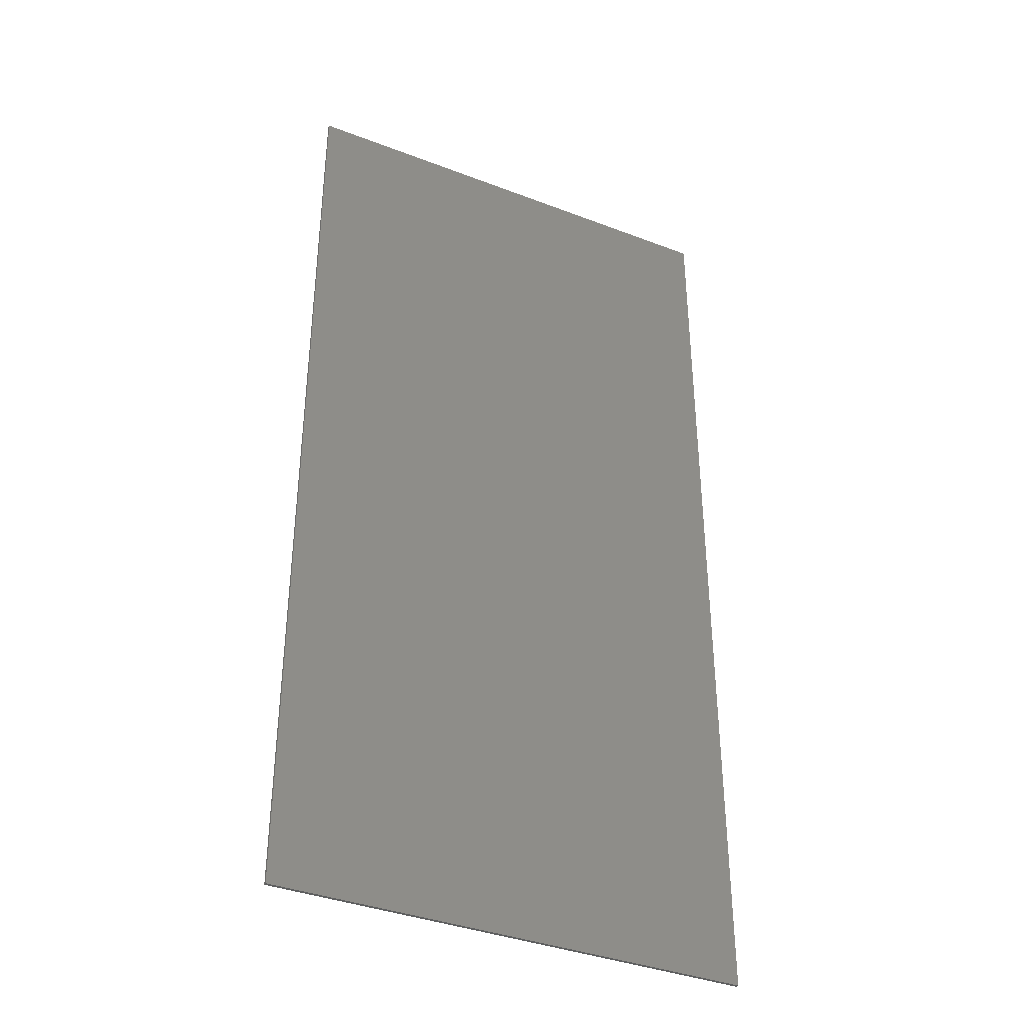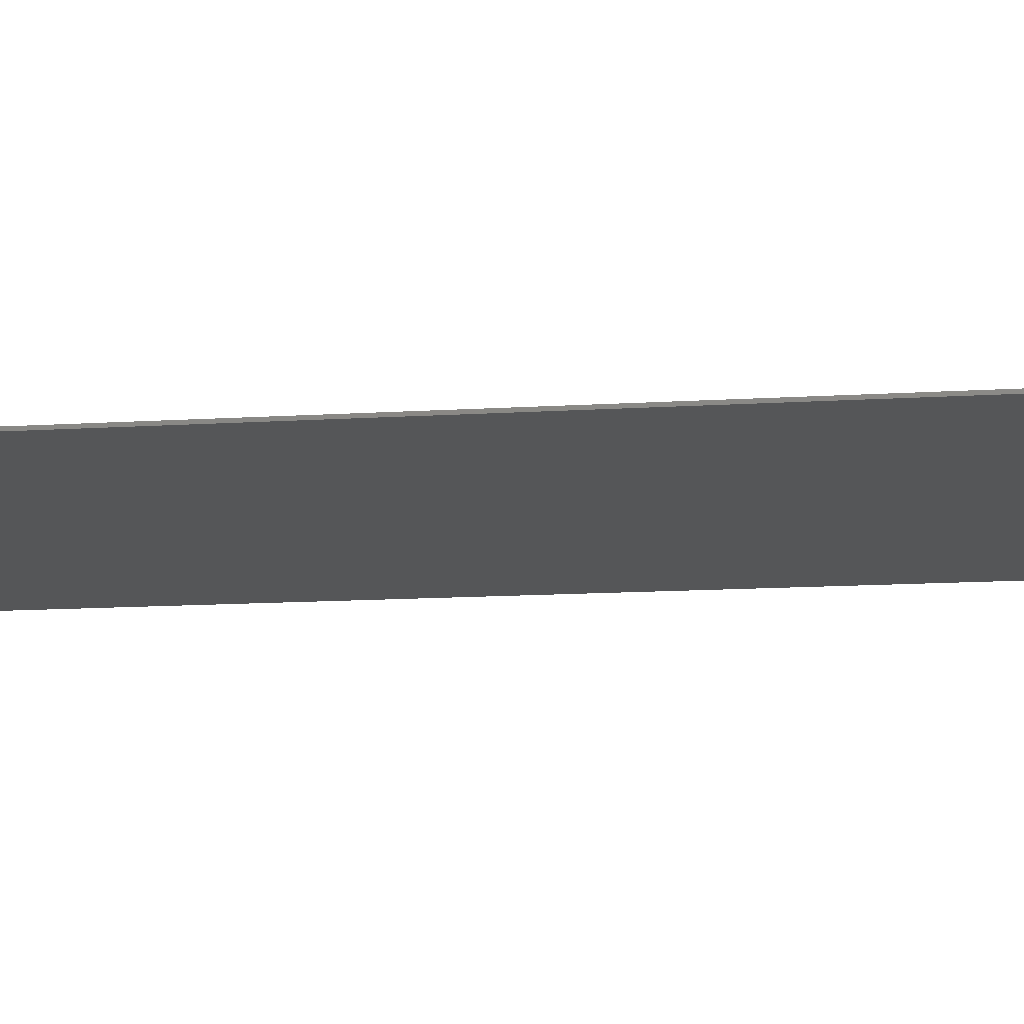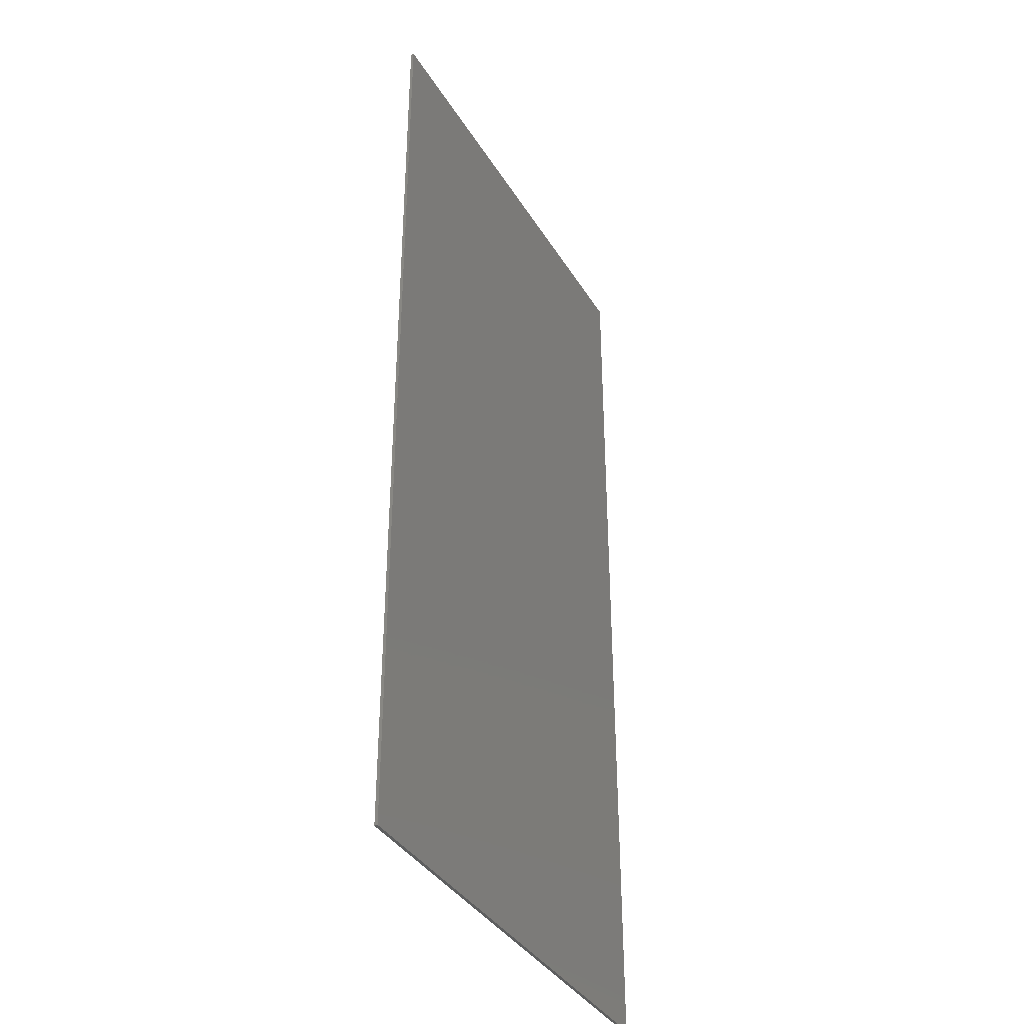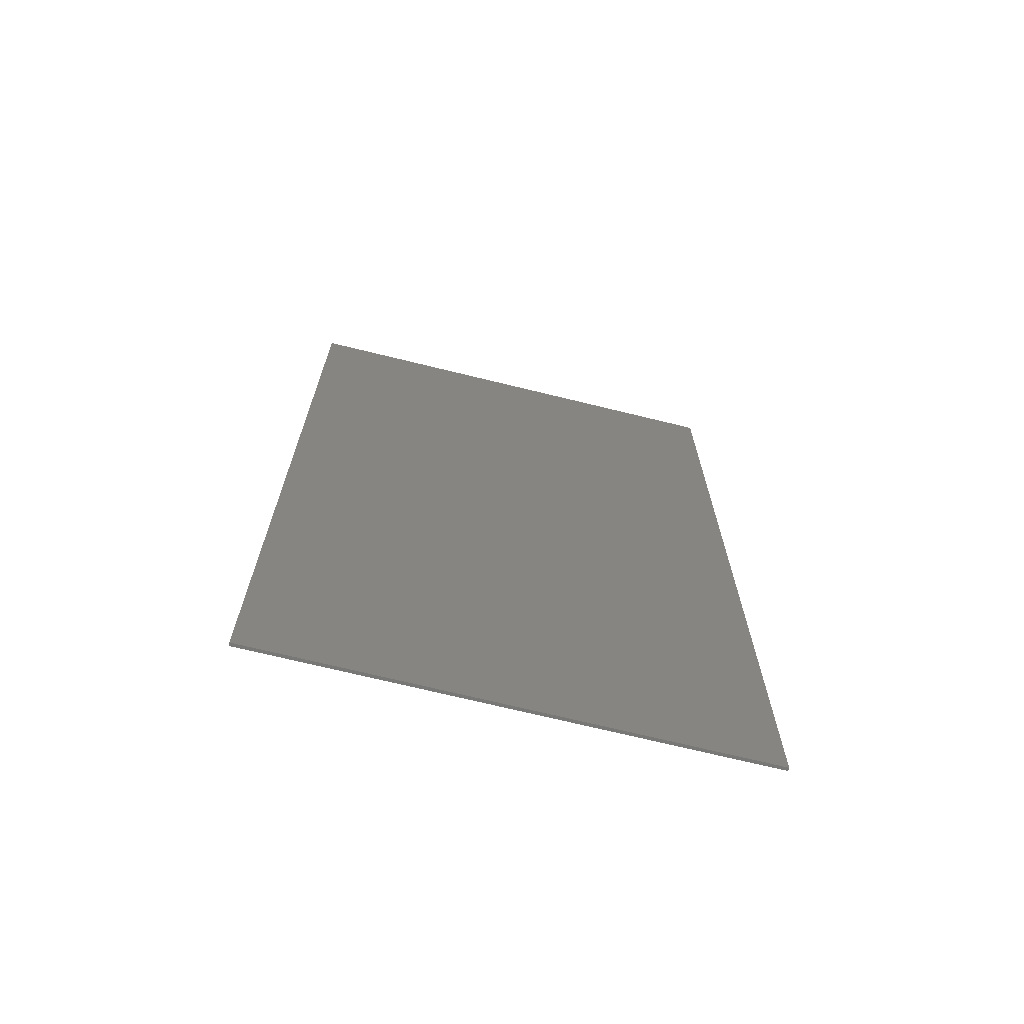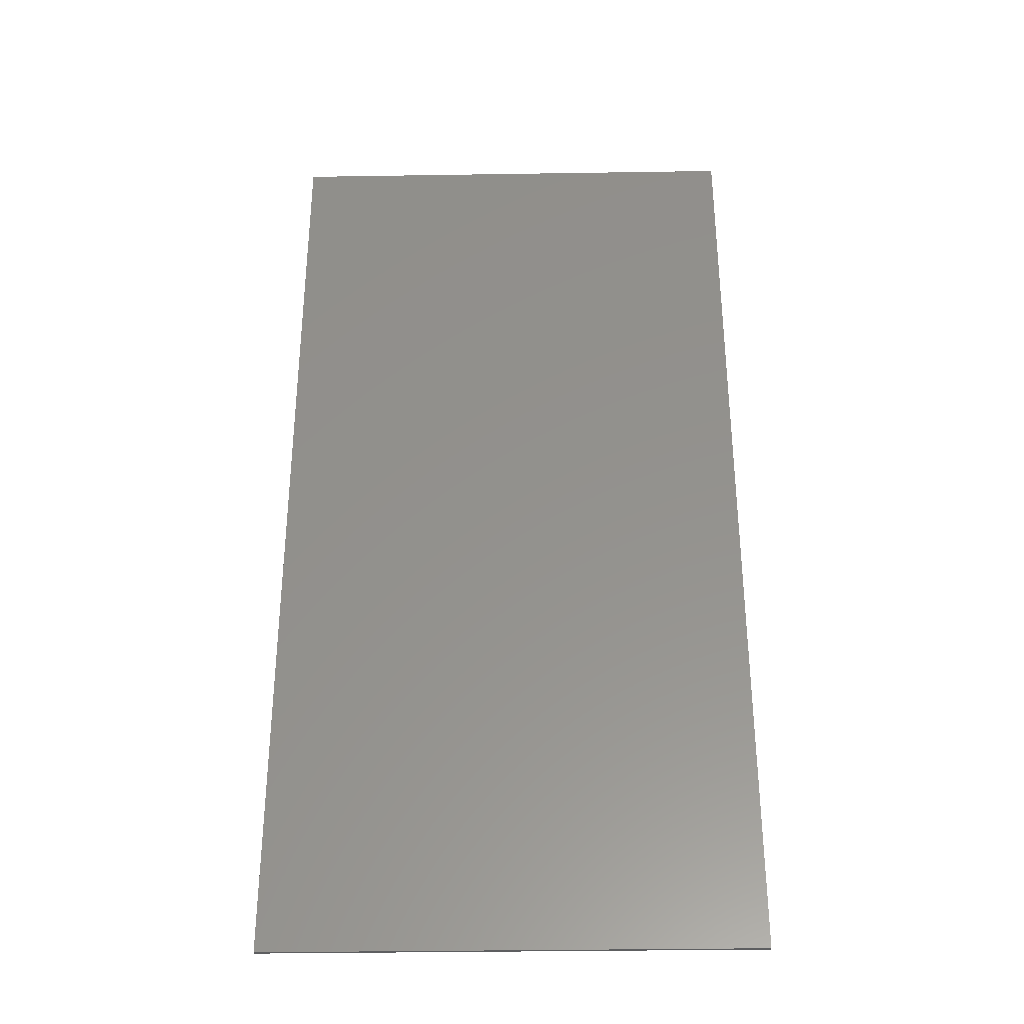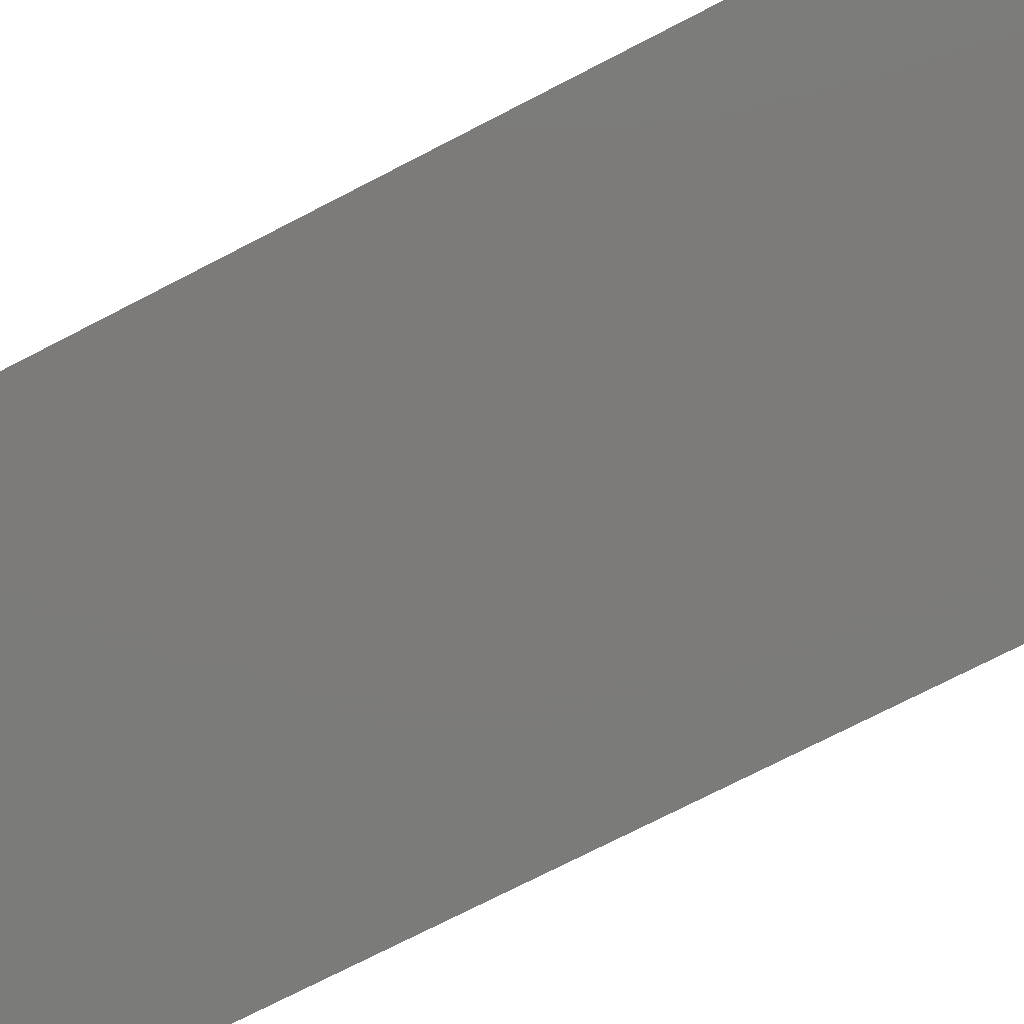
<metadata>
{"format":"stl","ext":"stl","renderer":"f3d","projection":"perspective","resolution":1024,"background":"white","views":[{"elev":-37.8,"azim":-26.0,"up":"+Z"},{"elev":-14.5,"azim":-82.5,"up":"+Y"},{"elev":-37.7,"azim":118.1,"up":"+Z"},{"elev":-70.7,"azim":166.2,"up":"+Z"},{"elev":-34.3,"azim":1.2,"up":"+Z"},{"elev":-74.6,"azim":117.2,"up":"+Y"}]}
</metadata>
<code>
# stl→obj: 20 verts, 32 faces
v 0.76 0 1.56
v 0.76 0 -1.56
v -0.76 0 -1.56
v -0.76 0 1.56
v -0.76 -0.01 1.56
v 0.76 -0.01 1.56
v -0.76 -0.01 -1.56
v 0.76 -0.01 -1.56
v -0.76 -0.01 0.05
v -0.76 -0.01 -0.05
v 0.76 -0.01 -0.05
v 0.76 -0.01 0.05
v -0.28 -0.01 1.2
v -0.28 -0.01 1.08
v 0.28 -0.01 1.08
v 0.28 -0.01 1.2
v 0.28 -0.01 -1.08
v -0.28 -0.01 -1.08
v -0.28 -0.01 -1.2
v 0.28 -0.01 -1.2
f 1 2 3
f 1 3 4
f 5 6 1
f 5 1 4
f 7 5 4
f 7 4 3
f 8 7 3
f 8 3 2
f 6 8 2
f 6 2 1
f 9 10 11
f 9 11 12
f 13 14 15
f 13 15 16
f 12 6 16
f 12 16 15
f 9 12 15
f 9 15 14
f 5 13 16
f 5 16 6
f 14 13 5
f 14 5 9
f 17 18 19
f 17 19 20
f 20 8 11
f 20 11 17
f 17 11 10
f 17 10 18
f 20 19 7
f 20 7 8
f 7 19 18
f 7 18 10

</code>
